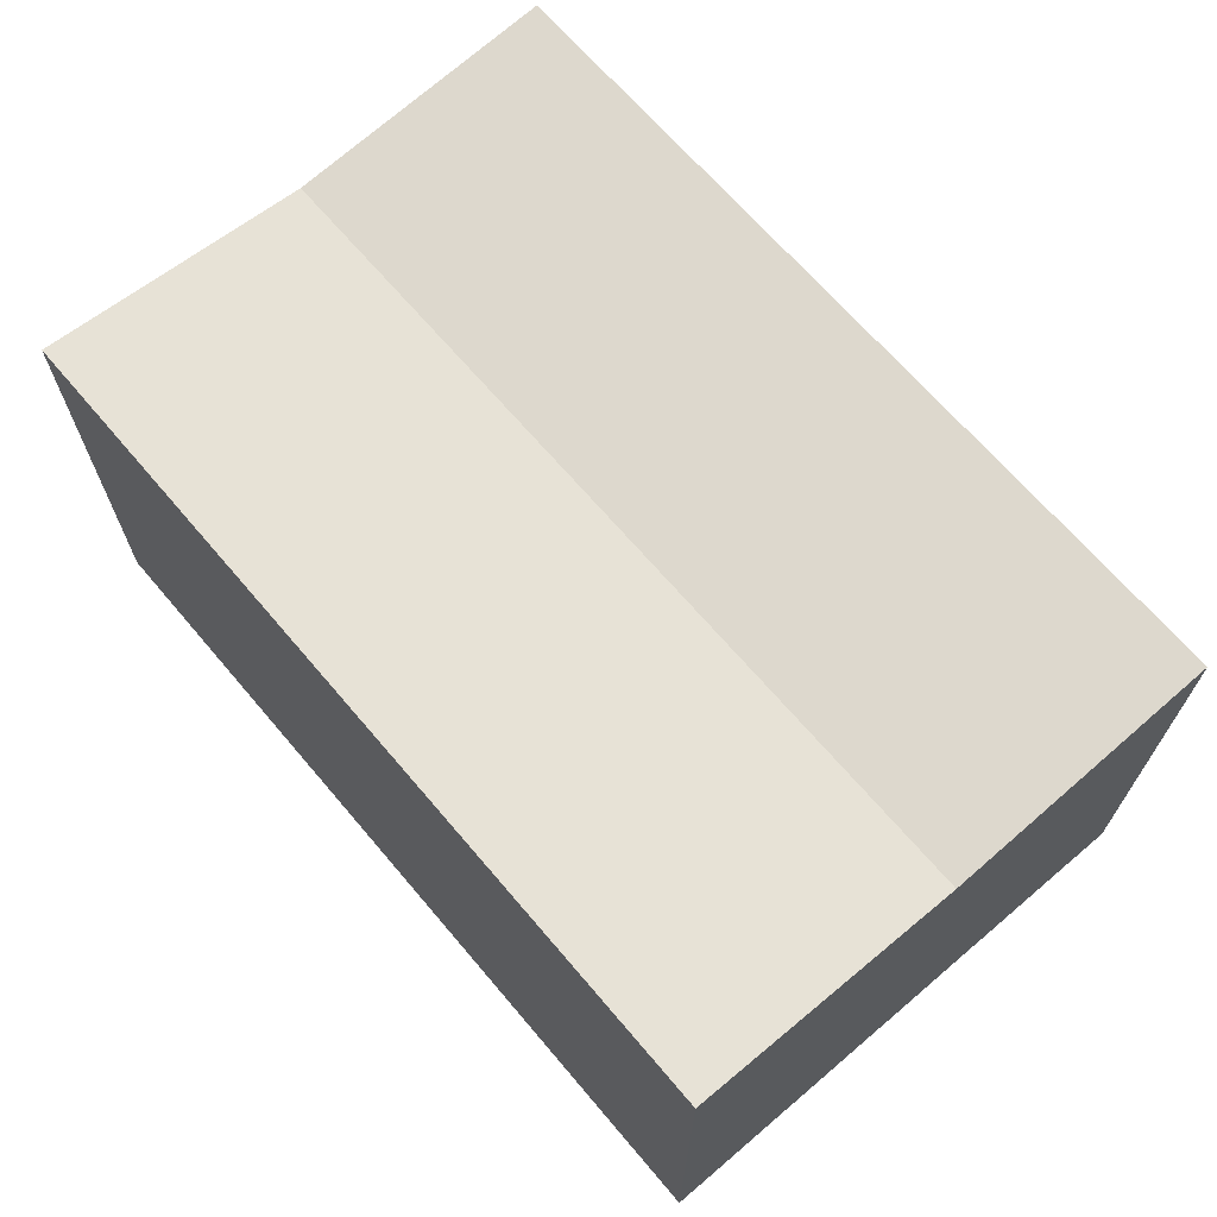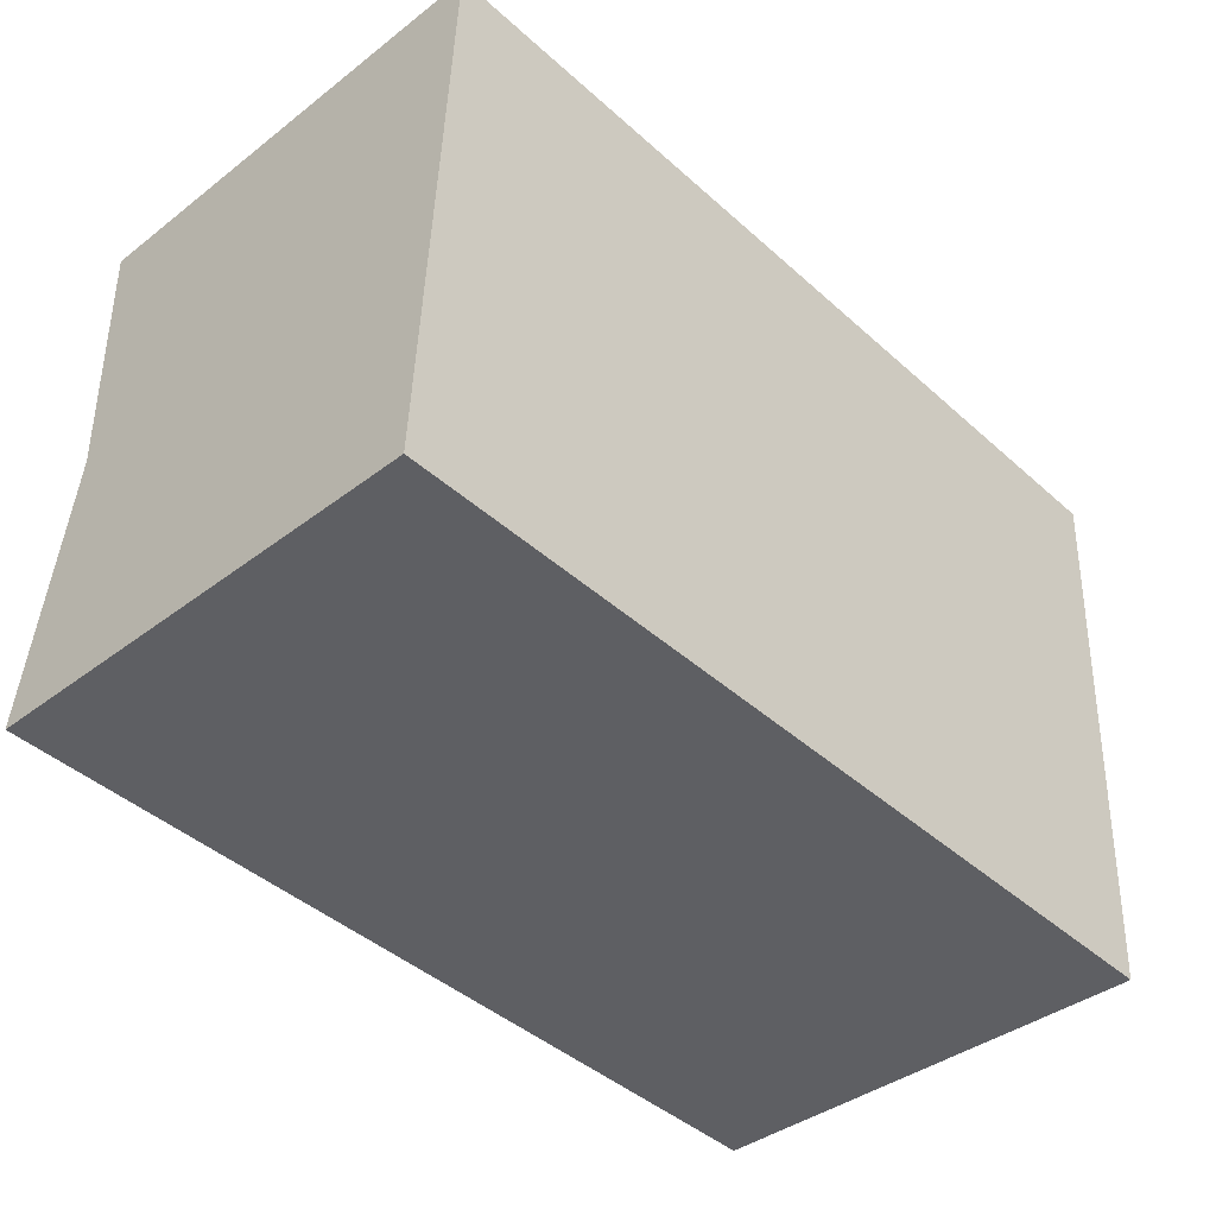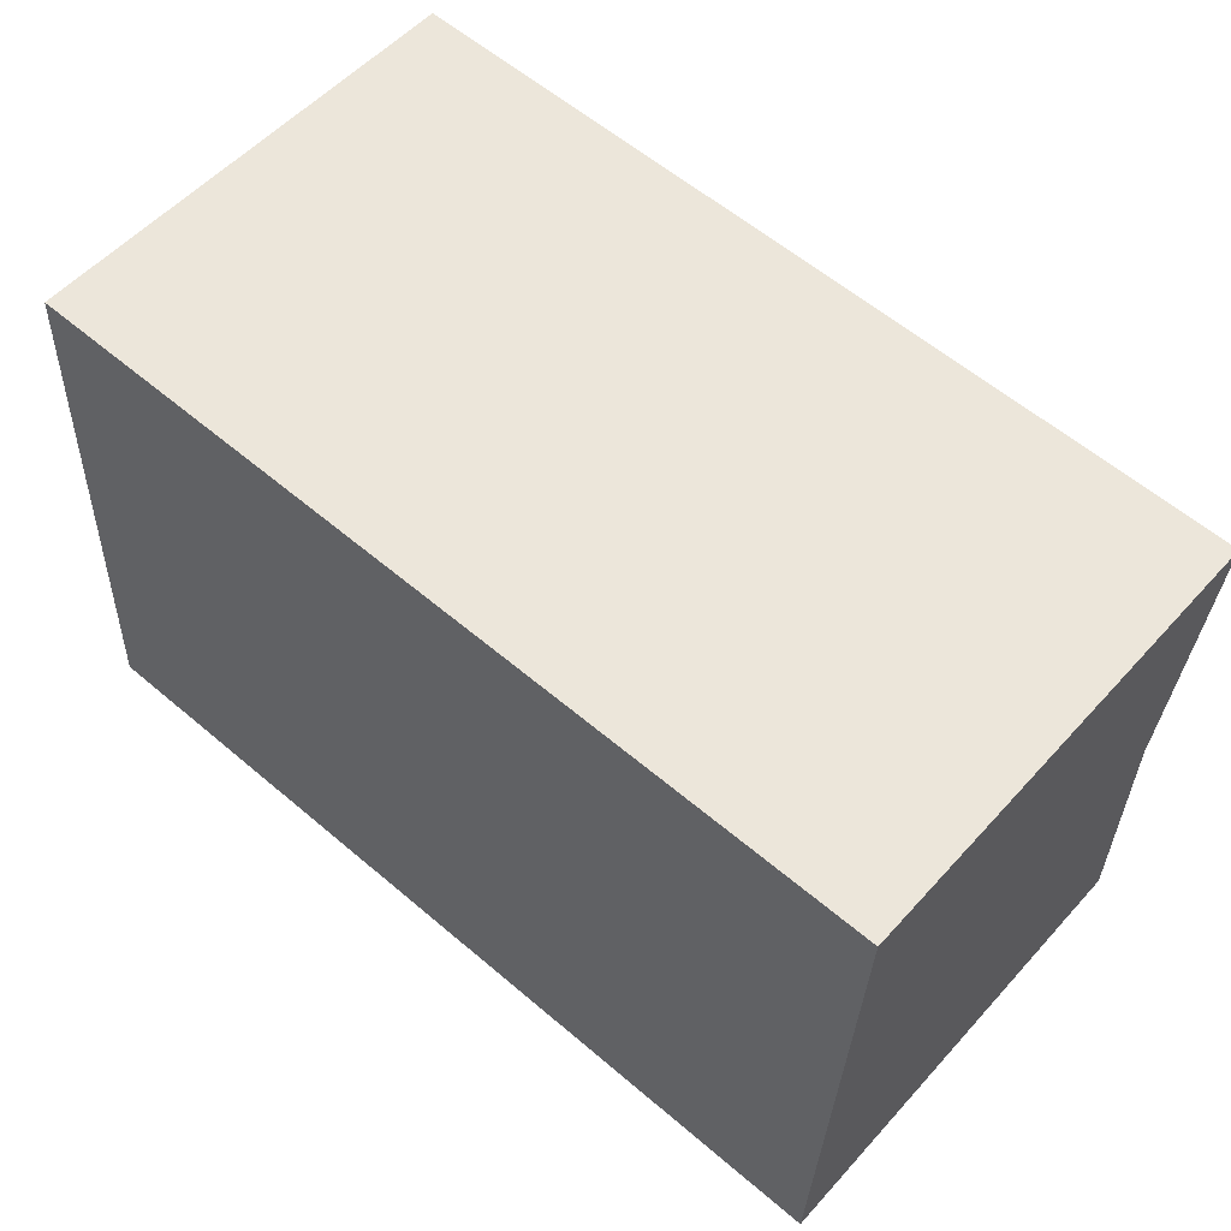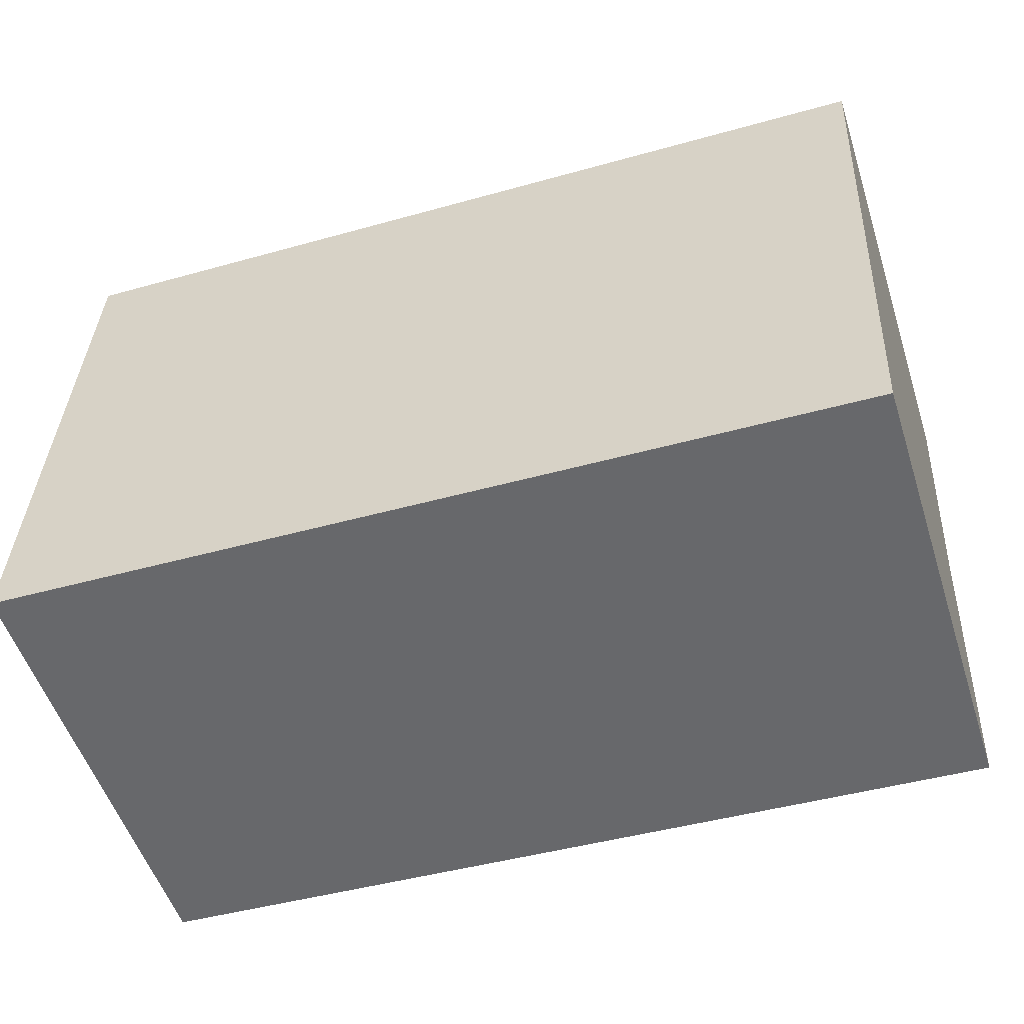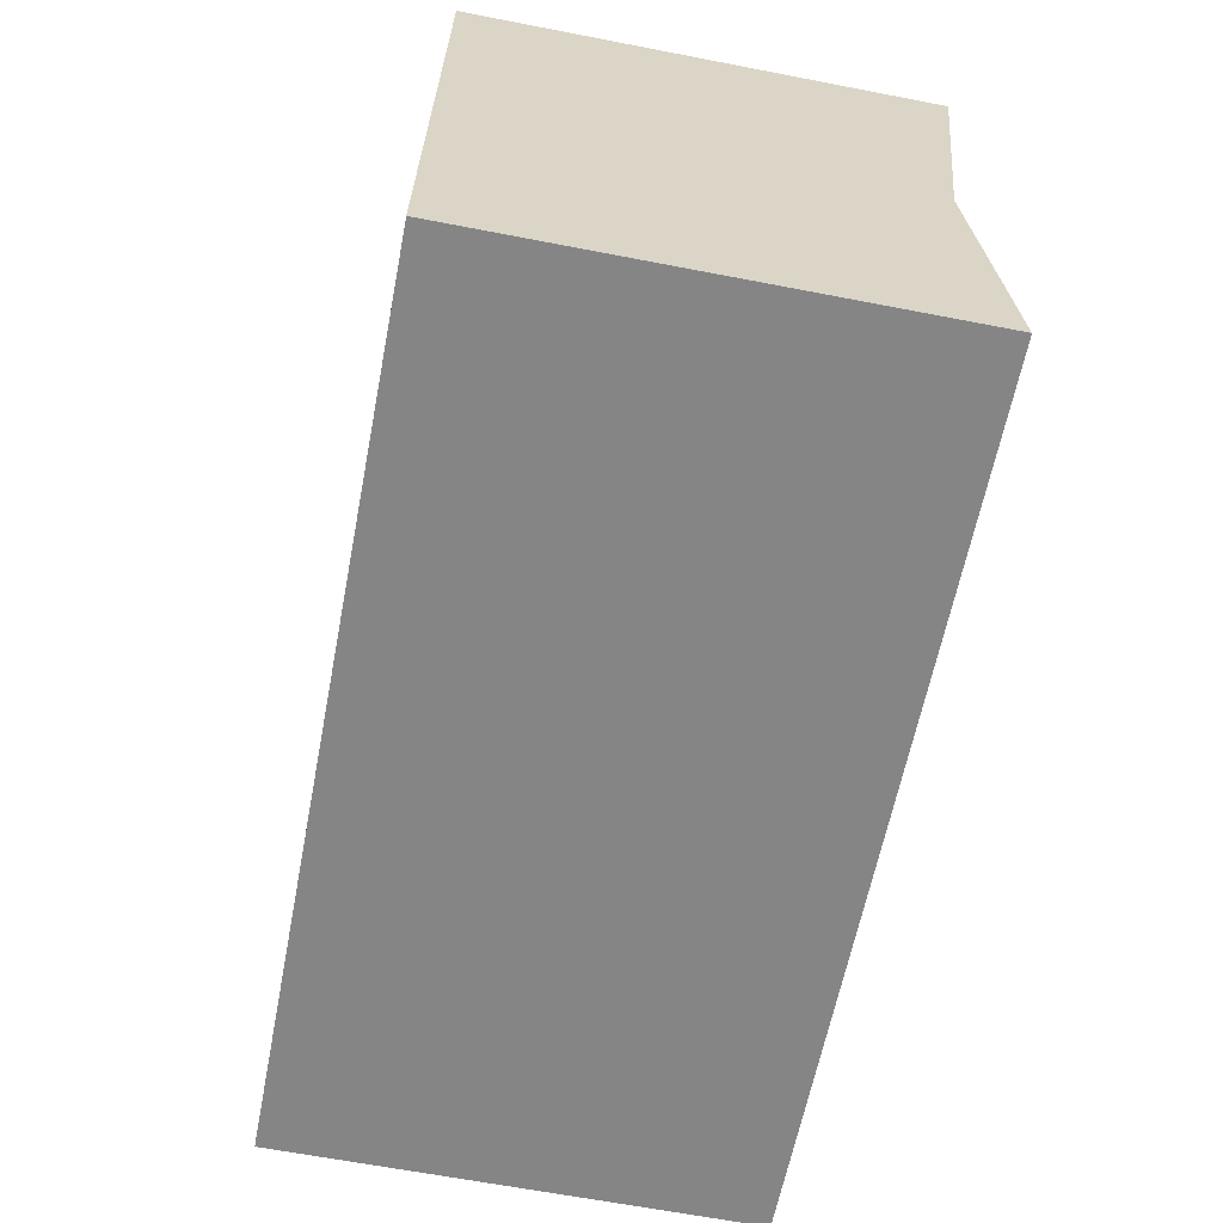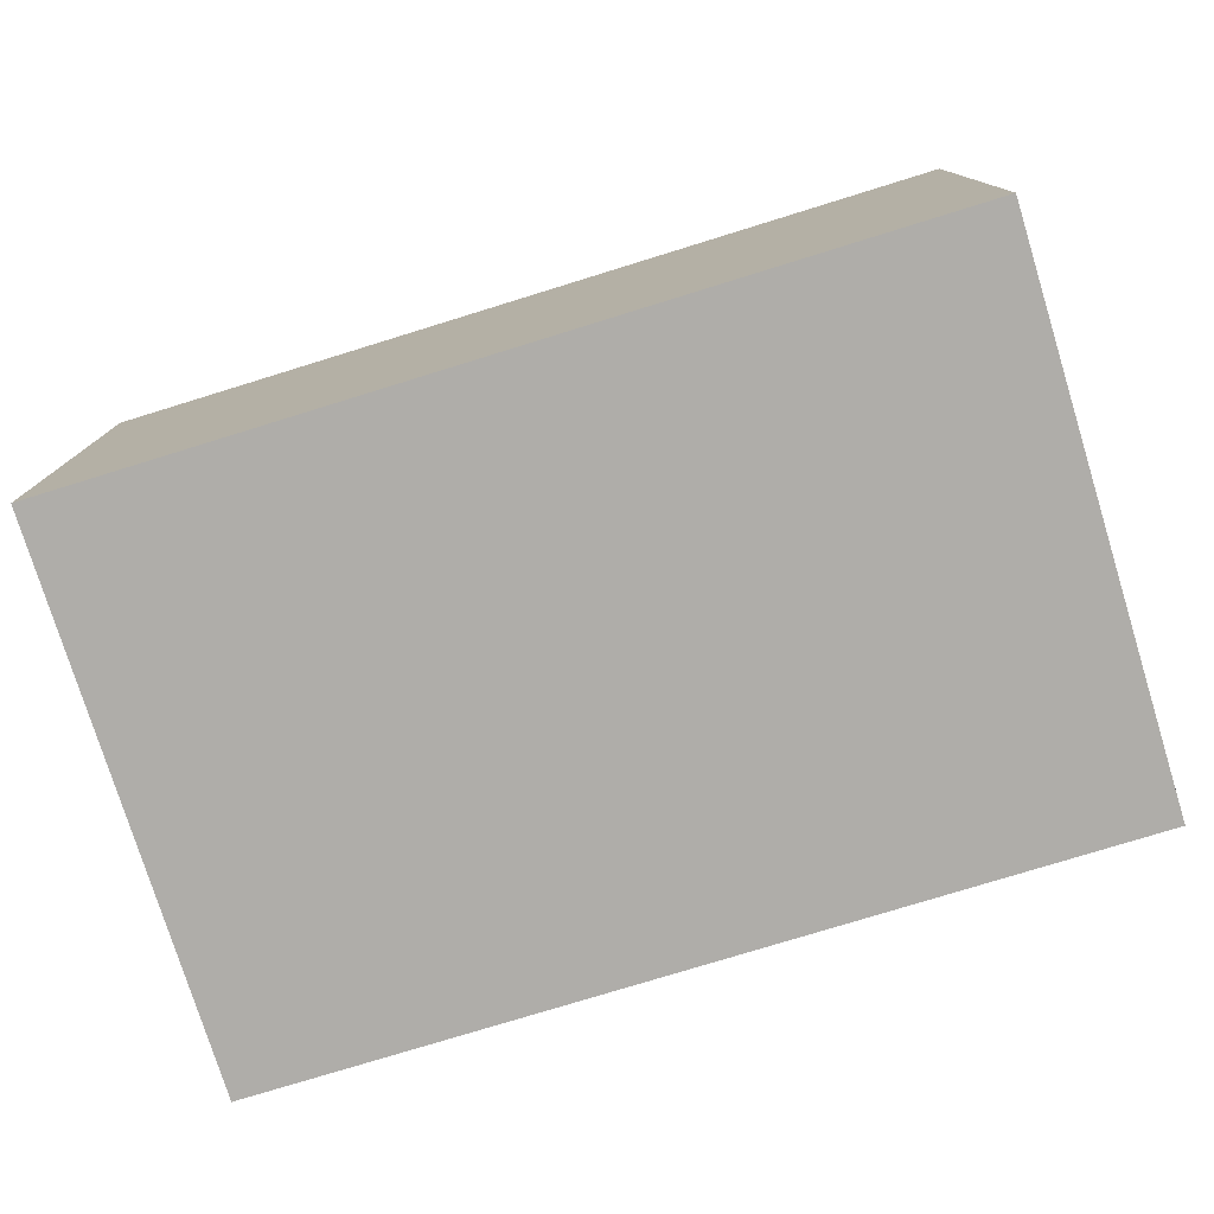
<metadata>
{"format":"obj","ext":"obj","renderer":"f3d","projection":"perspective","resolution":1024,"background":"white","views":[{"elev":67.4,"azim":52.4,"up":"+Y"},{"elev":-39.5,"azim":-46.4,"up":"+Z"},{"elev":54.9,"azim":41.1,"up":"+Z"},{"elev":-53.7,"azim":17.9,"up":"+Z"},{"elev":-64.6,"azim":79.0,"up":"+Z"},{"elev":-77.3,"azim":-160.1,"up":"+Y"}]}
</metadata>
<code>
v  11.62 10.37 -0.56
v  19.76 9.78 5.362
v  19.46 10.37 -0.939
v  0.304 9.78 6.304
v  6.343 10.37 -0.306
v  0 10.37 6.35e-16
v  20.07 10.37 11.66
v  0.608 10.37 12.61
v  19.46 5.75e-17 -0.939
v  11.62 3.429e-17 -0.56
v  6.343 1.874e-17 -0.306
v  0 0 0
v  0.608 -7.72e-16 12.61
v  0.304 -3.86e-16 6.304
v  20.07 -7.143e-16 11.66
v  19.76 -3.283e-16 5.362
g defaultobject
f 1 2 3
f 2 1 4
f 4 1 5
f 4 5 6
f 7 4 8
f 4 7 2
f 9 1 3
f 1 9 5
f 5 9 10
f 5 10 6
f 6 10 11
f 6 11 12
f 12 4 6
f 4 12 8
f 8 12 13
f 13 12 14
f 13 7 8
f 7 13 15
f 15 2 7
f 2 15 3
f 3 15 9
f 9 15 16
f 11 14 12
f 14 11 10
f 14 10 13
f 13 10 9
f 13 9 16
f 13 16 15

</code>
